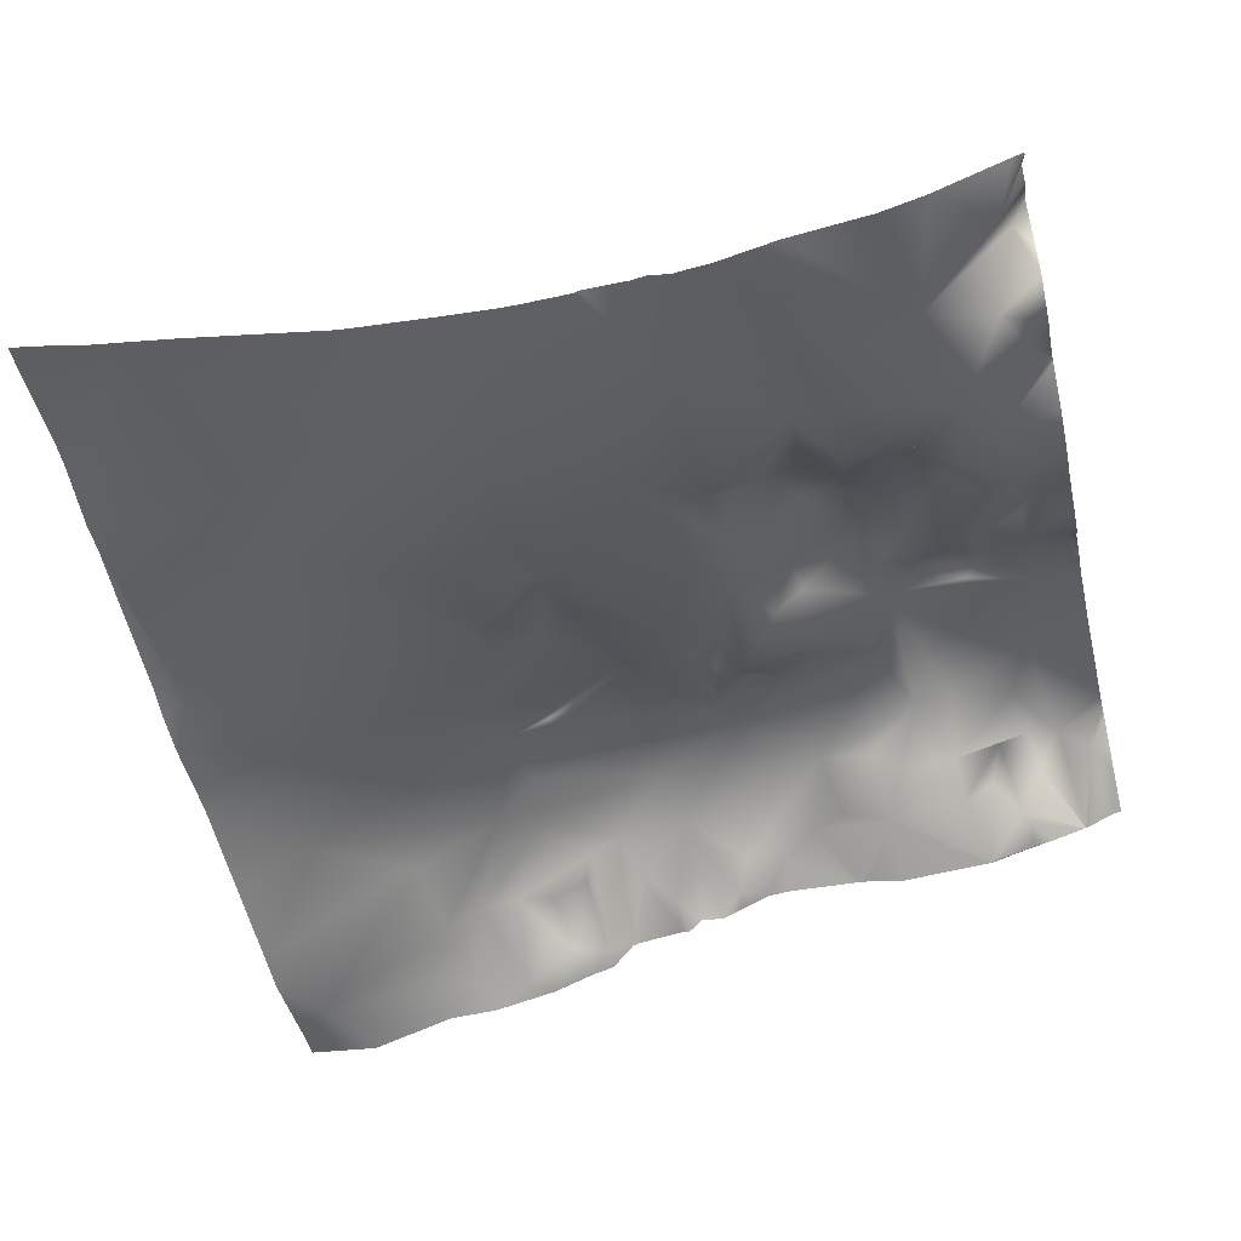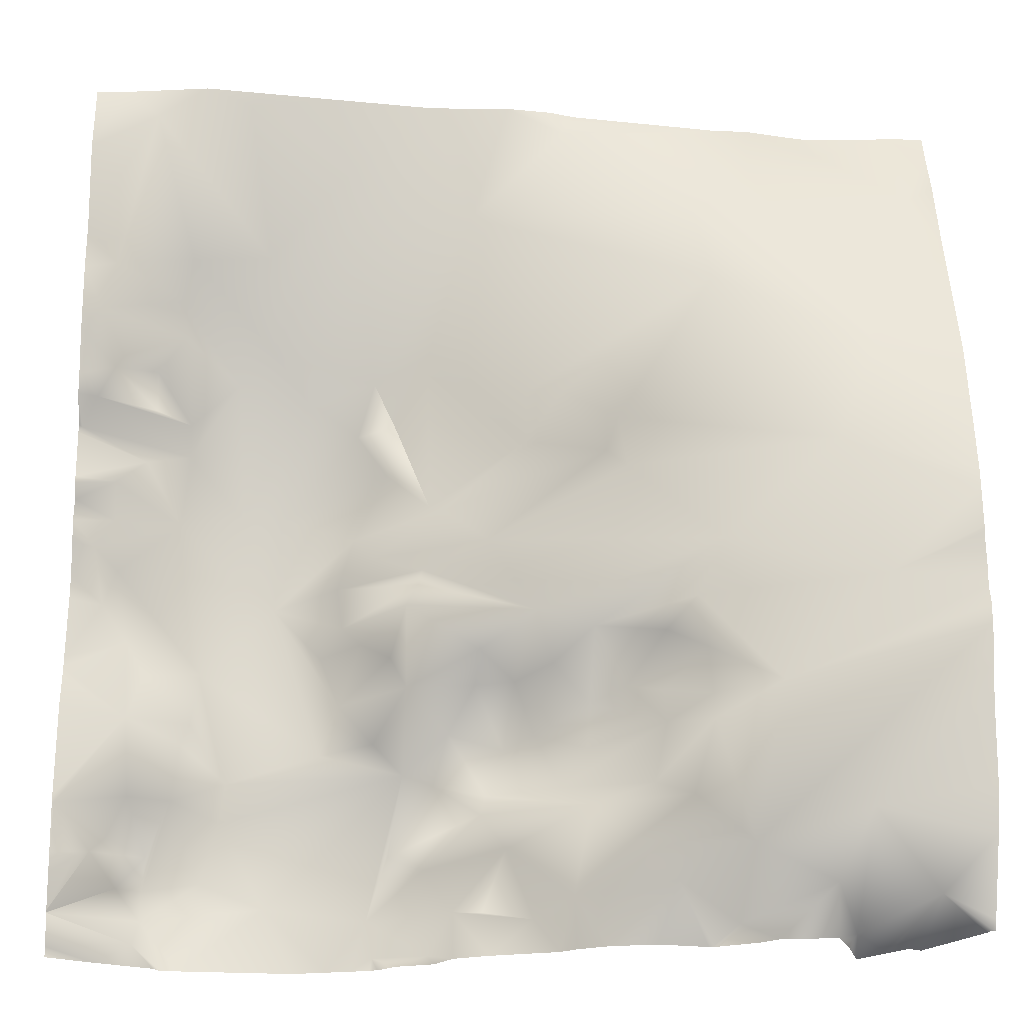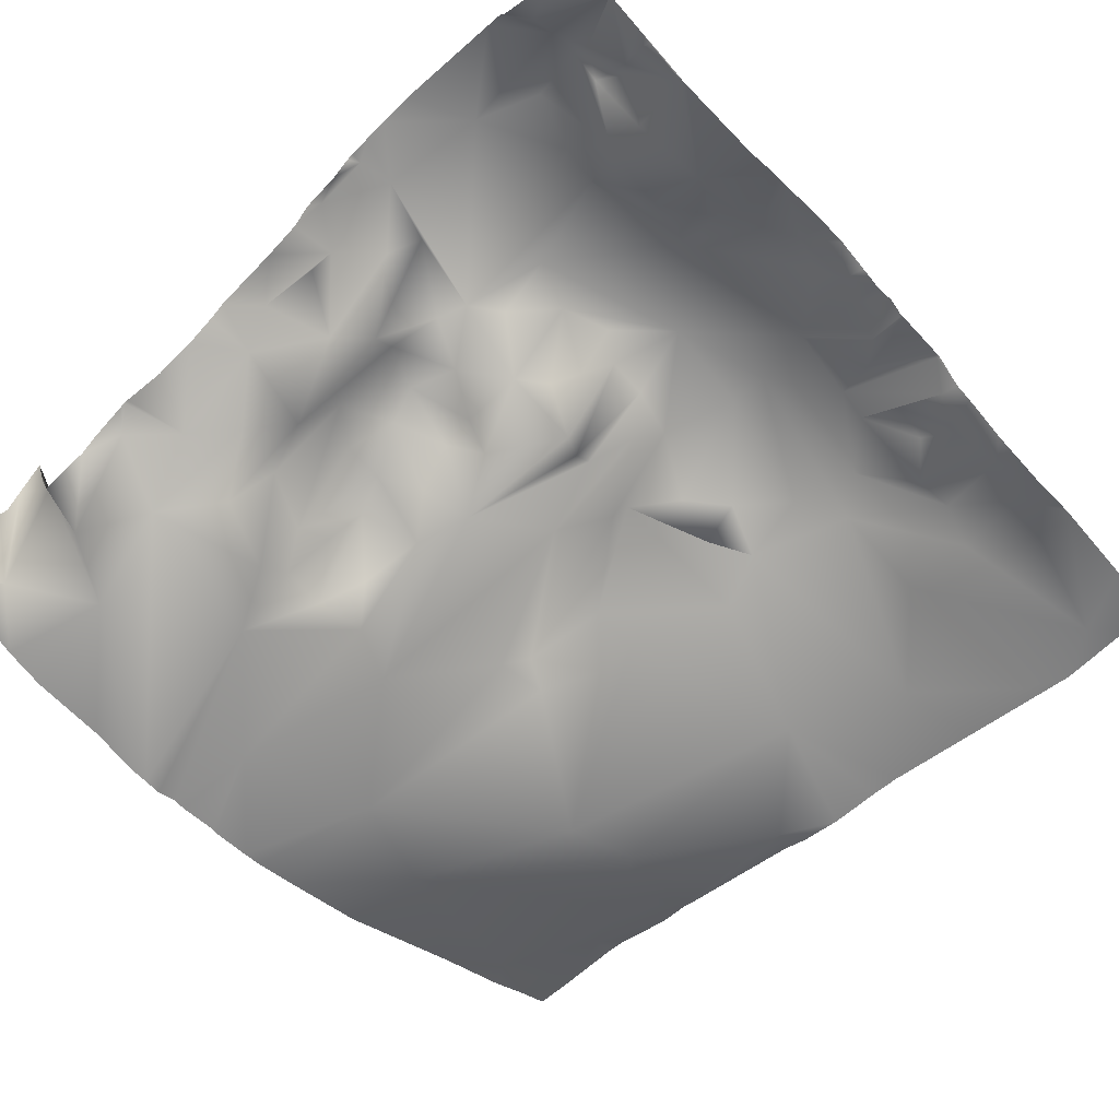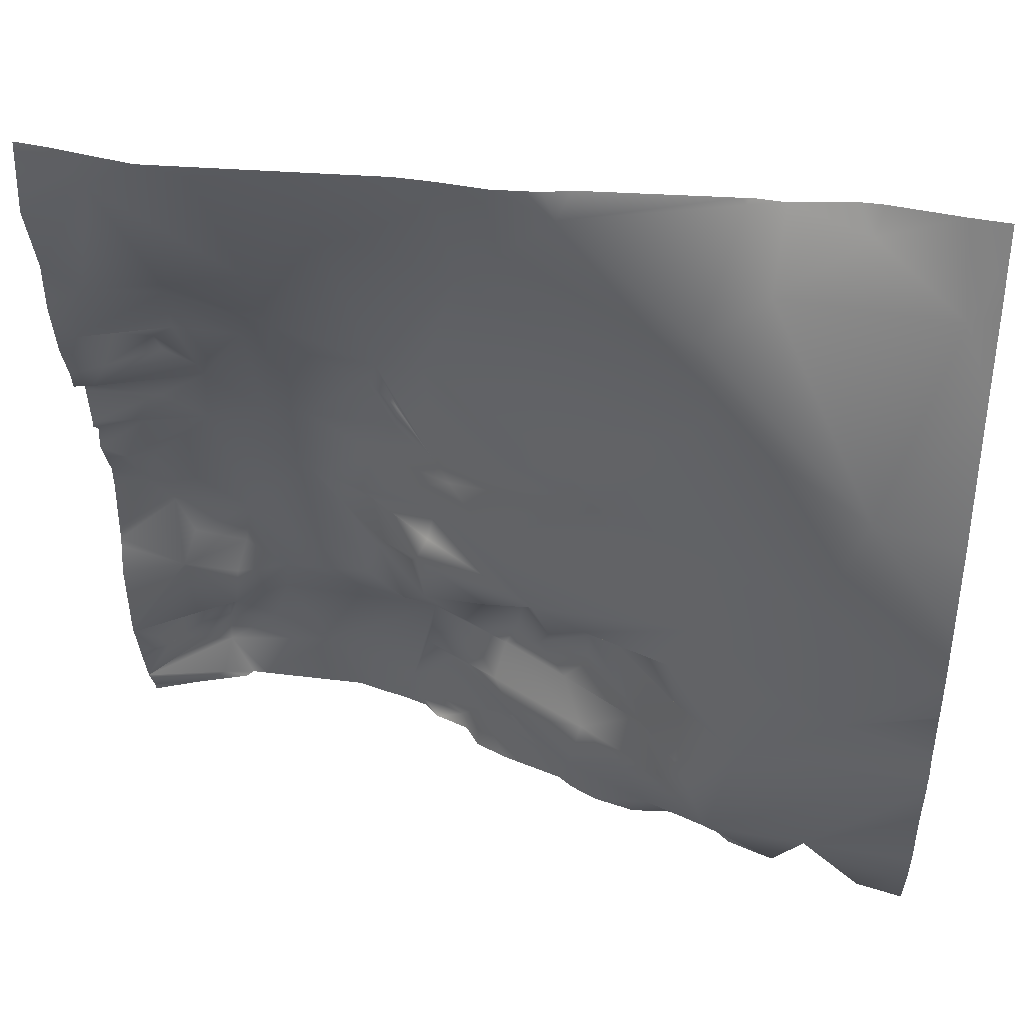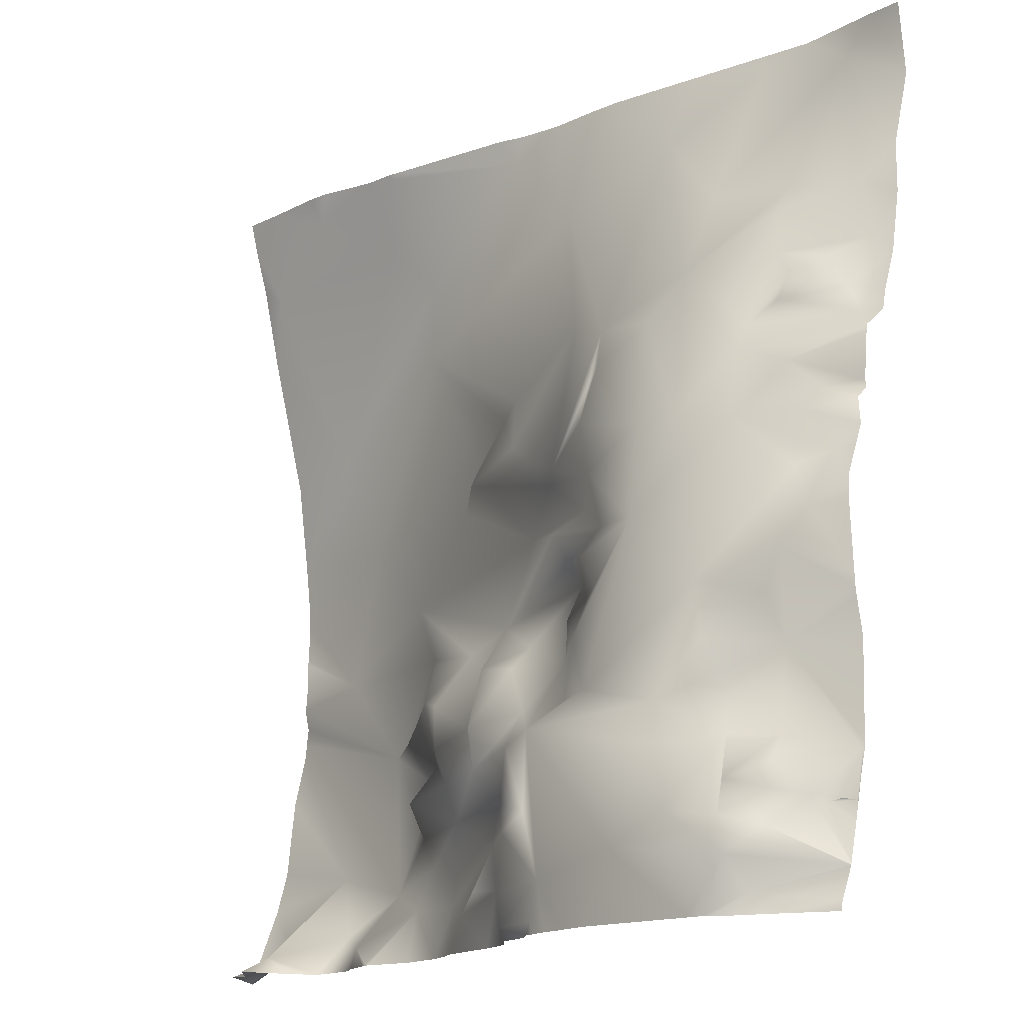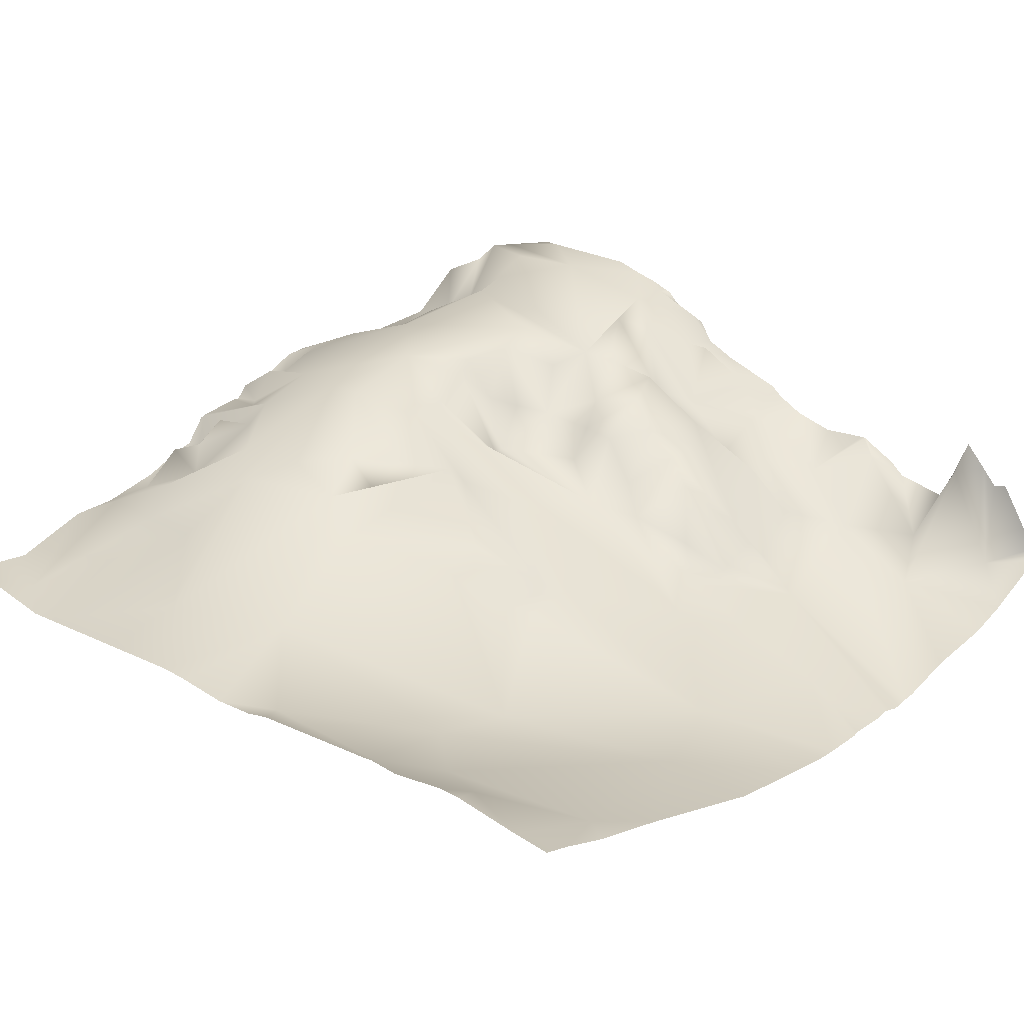
<metadata>
{"format":"obj","ext":"obj","renderer":"f3d","projection":"perspective","resolution":1024,"background":"white","views":[{"elev":-52.9,"azim":103.4,"up":"+Y"},{"elev":-24.5,"azim":-4.7,"up":"+Z"},{"elev":-54.5,"azim":-136.9,"up":"+Y"},{"elev":43.3,"azim":9.1,"up":"+Z"},{"elev":-15.7,"azim":-139.1,"up":"+Z"},{"elev":25.9,"azim":42.1,"up":"+Y"}]}
</metadata>
<code>
o lod_1_140_Cube.140
v 763.2 16.32 114.6
v 770.2 9.945 126.5
v 766.7 10.82 119.6
v 779 22.15 122.2
v 779 17.66 129.5
v 785 13.34 136.2
v 784.4 13.16 145.5
v 797.2 21.78 129
v 804.7 17.96 135.6
v 786.1 6.694 152.6
v 769.3 5.574 150.3
v 766.8 4.519 138.2
v 776.9 -3.577 183.4
v 797.5 -3.149 187.5
v 803.1 8.909 155
v 812.2 21.32 125.6
v 786.8 22.15 118.8
v 786.7 26.11 112.8
v 798.9 30.66 100
v 777.5 21.85 109.2
v 771.1 19.44 103.1
v 771 26.26 96.71
v 785.3 29.53 97.27
v 806.6 35.14 79.81
v 767.3 22.56 88.66
v 779.7 36.83 4.177
v 780.7 42.68 10.7
v 762.6 25.41 20.62
v 775.6 36.4 16.09
v 780.7 44.03 17.63
v 770.3 29.03 21.93
v 767.5 27.84 20.46
v 764.9 27.05 21.01
v 781.1 41.76 24.5
v 786.3 32.93 34.56
v 792.7 44.15 19.56
v 777.4 28.28 33.86
v 772.8 37.54 27.56
v 763 22.79 30.52
v 776.1 27.39 51.19
v 769.4 27.93 77.19
v 772.1 27.86 85.31
v 774.9 30.16 69.44
v 779.3 28.87 61.5
v 791.1 35.72 64.45
v 807.8 31.08 100.1
v 823.8 27.14 94.14
v 820.5 26.96 82.13
v 821.8 32.1 74.93
v 828.3 22.31 87.87
v 830.6 21.25 107.6
v 840.1 19.06 99.28
v 843 16.1 97.35
v 860.4 8.362 111.1
v 832 16.39 117.6
v 824 23.47 117.8
v 827.3 17.51 128.3
v 820.2 2.184 173.9
v 838.9 12.27 132.8
v 847.8 2.998 164.2
v 868.2 -2.01 184.7
v 806.8 43.22 14.07
v 796.5 42.2 32.7
v 797.6 40.71 41.16
v 787.8 31.31 46.78
v 789.3 36 53.04
v 828.7 37.76 10.33
v 833 36.77 24.29
v 817.8 36.47 46.68
v 842.3 31.44 38.87
v 840.4 34.74 20.99
v 851.9 22.06 29.78
v 857.2 18.32 21.36
v 846.7 29.06 10.59
v 852.9 29.31 10.68
v 841.7 33.87 2.373
v 830.2 38.11 2.61
v 863.1 21.33 7.338
v 891.3 4.766 11.66
v 871 14.72 10.77
v 882.9 8.154 20.62
v 874.3 10.51 29.03
v 894.3 -0.725 28.28
v 905.8 -4.984 17.18
v 897.9 -7.798 42.13
v 912 -10.61 49.91
v 887.8 11.02 34.36
v 868.9 19.98 35.59
v 853.6 28.48 35.9
v 863.2 19.57 46.83
v 857.1 26.17 45.5
v 874.4 17.66 43.78
v 875 17.17 53.44
v 889.1 0.6743 44.1
v 882.3 12.38 56.11
v 898.9 -0.07197 50.44
v 889.5 6.87 53.36
v 874.9 5.179 66.78
v 866.4 9.826 59.87
v 859.1 19.84 59.05
v 889.7 2.037 65.07
v 863 7.039 70.72
v 850.5 19.96 58.03
v 844.9 22.96 47.73
v 851.1 13.14 63.72
v 835.3 15 74.23
v 901.5 -6.135 83.11
v 895.5 -5.315 70.15
v 835.8 19.94 57.11
v 897.1 -5.527 58.68
v 933.8 -17.92 71.42
v 925 -16.54 102.5
v 882 -0.6437 101.7
v 934.2 -14.5 127
v 947.5 -2.726 170.5
v 928 2.655 184.5
v 910.3 -5.055 173.9
v 896.9 -6.337 162.4
v 900.5 -8.417 145.1
v 903.7 2.526 189.4
v 835.8 32.64 41.47
v 829.1 28.63 47.05
v 821.5 35.09 57.73
v 832.3 23.49 65.12
v 825.9 24.85 68.42
v 817.2 33.31 68.1
v 837.8 16.14 79.47
v 838.8 20.6 84.8
v 852.6 10.12 88.09
v 877.6 2.58 106.8
v 868.1 2.03 120.5
v 860.7 6.665 122.5
v 879.8 -2.371 112.5
v 928.8 -11.43 23.16
v 929.1 13.07 3.473
v 922 -5.515 9.04
v 942.3 -7.741 6.5
v 952.4 -4.71 0.2322
v 771.5 14.6 131.8
v 899.2 12.53 0.2805
v 904.4 9.997 4.308
v 953.1 -4.709 0.09911
v 953.1 -5.535 2.138
v 953.1 -4.599 0
v 952.4 -4.467 0
v 953.1 -12.44 17.72
v 953.1 -15.34 27.03
v 952.3 -4.398 0
v 952.1 -4.058 0
v 941.9 11.91 0
v 951.6 -2.924 0
v 939 10.76 0
v 935.5 14.55 0
v 930.2 20.07 0
v 926.3 9.634 0
v 923.3 3.353 0
v 908 8.175 0
v 911.5 5.372 0
v 900.6 11.82 0
v 899.2 12.63 0
v 887.4 11.42 0
v 898.1 12.59 0
v 877.8 13.66 0
v 871.7 16.6 0
v 854.1 23.37 8e-06
v 868.4 19.04 0
v 846.7 26.5 0
v 843.1 31.37 0
v 829.9 37.96 0
v 831.5 37.5 0
v 835.2 34.16 0
v 820.5 40.44 0
v 825.6 39.33 0
v 813.6 42.22 0
v 789.3 41.88 0
v 785.8 41.84 0
v 784.4 40.07 0
v 772.1 35.83 0
v 762.5 31.71 2.128
v 762.5 32 1.358
v 762.5 32.04 0
v 762.5 21.76 51.68
v 762.5 22.55 31.84
v 762.5 22.65 30.82
v 762.5 22.78 30.13
v 762.5 23.88 26.63
v 762.5 25.63 19.83
v 762.5 28.74 8.525
v 762.5 28.69 8.642
v 762.5 28.55 8.927
v 762.5 28.5 9.089
v 762.5 26.44 16.63
v 762.5 28.66 8.429
v 944.7 3.257 190.6
v 929.4 4.902 190.6
v 953.1 -7.391 156
v 953.1 -2.821 173.6
v 953.1 0.8456 184.3
v 953.1 -16.64 124.4
v 953.1 2.671 190.6
v 953.1 -19.63 104.4
v 953.1 -20.91 94.36
v 953.1 -21.07 90.12
v 953.1 -21.06 81.01
v 953.1 -20.6 79.91
v 953.1 -20.27 68.13
v 953.1 -21.45 63.42
v 953.1 -20.77 70.86
v 953.1 -20.64 56.27
v 953.1 -17.41 44.09
v 953.1 -20.94 59.51
v 924.7 4.924 190.6
v 904.2 3.102 190.6
v 902.7 2.83 190.6
v 871.1 0.06047 190.6
v 911.3 2.767 190.6
v 865.4 -1.32 190.6
v 855.6 -2.084 190.6
v 837 -1.02 190.6
v 815.8 -2.605 190.6
v 843.9 -1.214 190.6
v 787.5 -4.715 190.6
v 799.8 -3.813 190.6
v 769.5 -1.872 190.6
v 762.5 -1.132 190.6
v 762.5 -3.105 175.3
v 762.5 2.305 157.8
v 762.5 2.405 147.2
v 762.5 5.134 133.4
v 762.5 8.78 124
v 762.5 9.829 119.6
v 762.5 15.81 114.9
v 762.5 16.24 113.3
v 762.5 17.43 103.1
v 762.5 17.2 101.6
v 762.5 20.19 98.83
v 762.5 19.59 93.61
v 762.5 24.46 82.55
v 762.5 24.76 77.12
v 762.5 21.53 89.24
v 762.5 23.39 58.92
v 762.5 23.77 61.07
v 762.5 23.89 63.36
f 1 231 3
f 3 2 4
f 2 5 4
f 2 139 5
f 6 7 8
f 8 7 9
f 11 10 7
f 12 11 7
f 6 12 7
f 10 11 13
f 227 13 11
f 10 13 15
f 15 13 14
f 9 10 15
f 7 10 9
f 9 57 16
f 17 6 8
f 5 6 17
f 8 9 19
f 19 9 16
f 4 5 17
f 3 4 17
f 18 17 8
f 19 18 8
f 23 18 19
f 23 20 18
f 18 3 17
f 1 3 18
f 20 1 18
f 23 21 20
f 22 21 23
f 23 19 24
f 23 25 22
f 236 21 22
f 237 22 25
f 188 29 27
f 32 192 28
f 28 33 32
f 28 31 32
f 31 34 29
f 29 34 30
f 27 29 30
f 30 34 35
f 27 30 36
f 30 35 36
f 38 37 34
f 34 37 35
f 31 38 34
f 31 39 38
f 38 39 37
f 28 39 31
f 39 40 37
f 238 25 41
f 42 25 23
f 41 25 42
f 43 41 42
f 40 242 43
f 43 44 40
f 44 43 45
f 43 42 45
f 42 23 45
f 45 23 24
f 66 44 45
f 24 19 46
f 24 46 47
f 46 19 16
f 24 47 48
f 24 48 49
f 48 47 50
f 47 51 52
f 47 52 53
f 47 53 50
f 53 52 54
f 52 59 54
f 51 55 52
f 46 51 47
f 46 56 51
f 56 55 51
f 46 16 56
f 56 57 55
f 55 57 52
f 52 57 59
f 16 57 56
f 9 58 57
f 9 15 58
f 57 60 59
f 57 58 60
f 219 60 58
f 15 14 58
f 228 11 12
f 13 224 222
f 222 14 13
f 14 220 58
f 60 218 61
f 216 116 117
f 116 212 195
f 26 176 177
f 27 36 62
f 27 175 176
f 36 63 62
f 36 35 63
f 37 40 35
f 35 65 64
f 40 65 35
f 35 64 63
f 65 66 64
f 63 64 121
f 63 121 62
f 67 62 121
f 62 172 174
f 67 121 68
f 68 121 70
f 67 68 71
f 68 70 72
f 72 70 89
f 68 72 71
f 71 72 73
f 67 71 74
f 71 73 74
f 74 73 75
f 76 67 74
f 77 67 76
f 76 171 77
f 80 163 164
f 80 81 79
f 74 75 78
f 78 73 80
f 75 73 78
f 73 82 80
f 80 82 81
f 81 82 83
f 81 83 84
f 79 81 84
f 83 85 84
f 85 86 84
f 83 87 85
f 86 211 84
f 82 87 83
f 82 88 87
f 87 88 94
f 82 89 88
f 72 89 82
f 73 72 82
f 89 90 88
f 89 91 90
f 88 90 92
f 90 93 92
f 90 99 93
f 92 93 94
f 88 92 94
f 87 94 85
f 94 93 95
f 85 96 86
f 94 96 85
f 94 97 96
f 95 97 94
f 97 110 96
f 97 95 110
f 99 98 93
f 93 98 95
f 98 101 95
f 95 101 110
f 99 102 98
f 90 100 99
f 91 100 90
f 91 103 100
f 104 91 89
f 104 103 91
f 70 104 89
f 121 104 70
f 103 105 100
f 99 100 102
f 105 102 100
f 105 106 102
f 102 129 107
f 98 102 107
f 98 107 108
f 101 98 108
f 109 103 104
f 109 105 103
f 110 101 108
f 110 108 86
f 96 110 86
f 86 206 207
f 111 206 86
f 111 205 208
f 108 111 86
f 108 107 111
f 111 107 112
f 113 112 107
f 129 113 107
f 203 111 112
f 111 204 205
f 112 201 202
f 115 198 197
f 194 198 115
f 120 216 117
f 117 116 115
f 114 117 115
f 118 117 114
f 119 60 118
f 60 61 118
f 118 120 117
f 118 61 120
f 61 214 120
f 61 217 215
f 132 60 119
f 59 60 132
f 119 118 114
f 112 119 114
f 133 119 112
f 114 196 199
f 121 109 104
f 69 122 121
f 122 109 121
f 69 123 122
f 64 69 121
f 122 123 109
f 45 69 64
f 66 45 64
f 45 24 69
f 69 24 123
f 40 44 66
f 40 66 65
f 109 106 105
f 109 124 106
f 123 124 109
f 124 125 106
f 123 126 125
f 125 124 123
f 123 24 126
f 24 49 126
f 126 49 125
f 49 106 125
f 49 48 127
f 106 49 127
f 48 50 128
f 48 128 127
f 128 50 129
f 50 53 129
f 106 127 102
f 127 128 102
f 128 129 102
f 129 53 130
f 53 54 130
f 54 131 130
f 54 59 132
f 54 132 131
f 131 132 119
f 130 131 133
f 131 119 133
f 130 133 113
f 129 130 113
f 113 133 112
f 134 209 210
f 211 134 84
f 134 210 147
f 136 84 134
f 136 134 135
f 135 156 136
f 135 134 137
f 134 146 137
f 137 143 138
f 139 6 5
f 12 6 139
f 2 12 139
f 141 84 136
f 141 79 84
f 140 79 141
f 141 159 140
f 183 40 39
f 26 177 178
f 214 213 120
f 202 203 112
f 234 21 235
f 154 155 135
f 192 187 28
f 182 241 40
f 148 149 138
f 166 165 78
f 145 148 138
f 229 228 12
f 186 28 187
f 191 31 190
f 149 151 138
f 167 76 74
f 156 158 136
f 195 194 116
f 230 3 231
f 152 153 137
f 186 185 39
f 160 162 140
f 151 137 138
f 174 175 62
f 243 43 242
f 185 184 39
f 150 152 137
f 233 232 1
f 162 79 140
f 153 135 137
f 239 238 41
f 165 74 78
f 229 2 230
f 197 196 115
f 158 141 136
f 161 163 79
f 199 201 114
f 170 169 77
f 220 219 58
f 184 183 39
f 218 217 61
f 188 26 193
f 169 173 77
f 178 181 180
f 233 20 234
f 171 170 77
f 143 142 138
f 166 80 164
f 173 67 77
f 142 145 138
f 159 160 140
f 190 29 189
f 179 193 26
f 243 239 41
f 240 237 25
f 226 224 13
f 1 232 231
f 227 226 13
f 236 235 21
f 237 236 22
f 188 189 29
f 32 191 192
f 238 240 25
f 40 241 242
f 219 221 60
f 228 227 11
f 222 223 14
f 14 223 220
f 60 221 218
f 216 212 116
f 26 27 176
f 27 62 175
f 62 67 172
f 76 168 171
f 80 79 163
f 86 207 211
f 111 208 206
f 203 204 111
f 112 114 201
f 115 116 194
f 194 200 198
f 120 213 216
f 61 215 214
f 114 115 196
f 211 209 134
f 135 155 156
f 134 147 146
f 137 146 143
f 141 157 159
f 183 182 40
f 178 180 179
f 179 26 178
f 234 20 21
f 186 39 28
f 191 32 31
f 167 168 76
f 230 2 3
f 151 150 137
f 243 41 43
f 162 161 79
f 153 154 135
f 165 167 74
f 229 12 2
f 158 157 141
f 188 27 26
f 233 1 20
f 166 78 80
f 173 172 67
f 142 144 145
f 190 31 29
f 226 225 224

</code>
